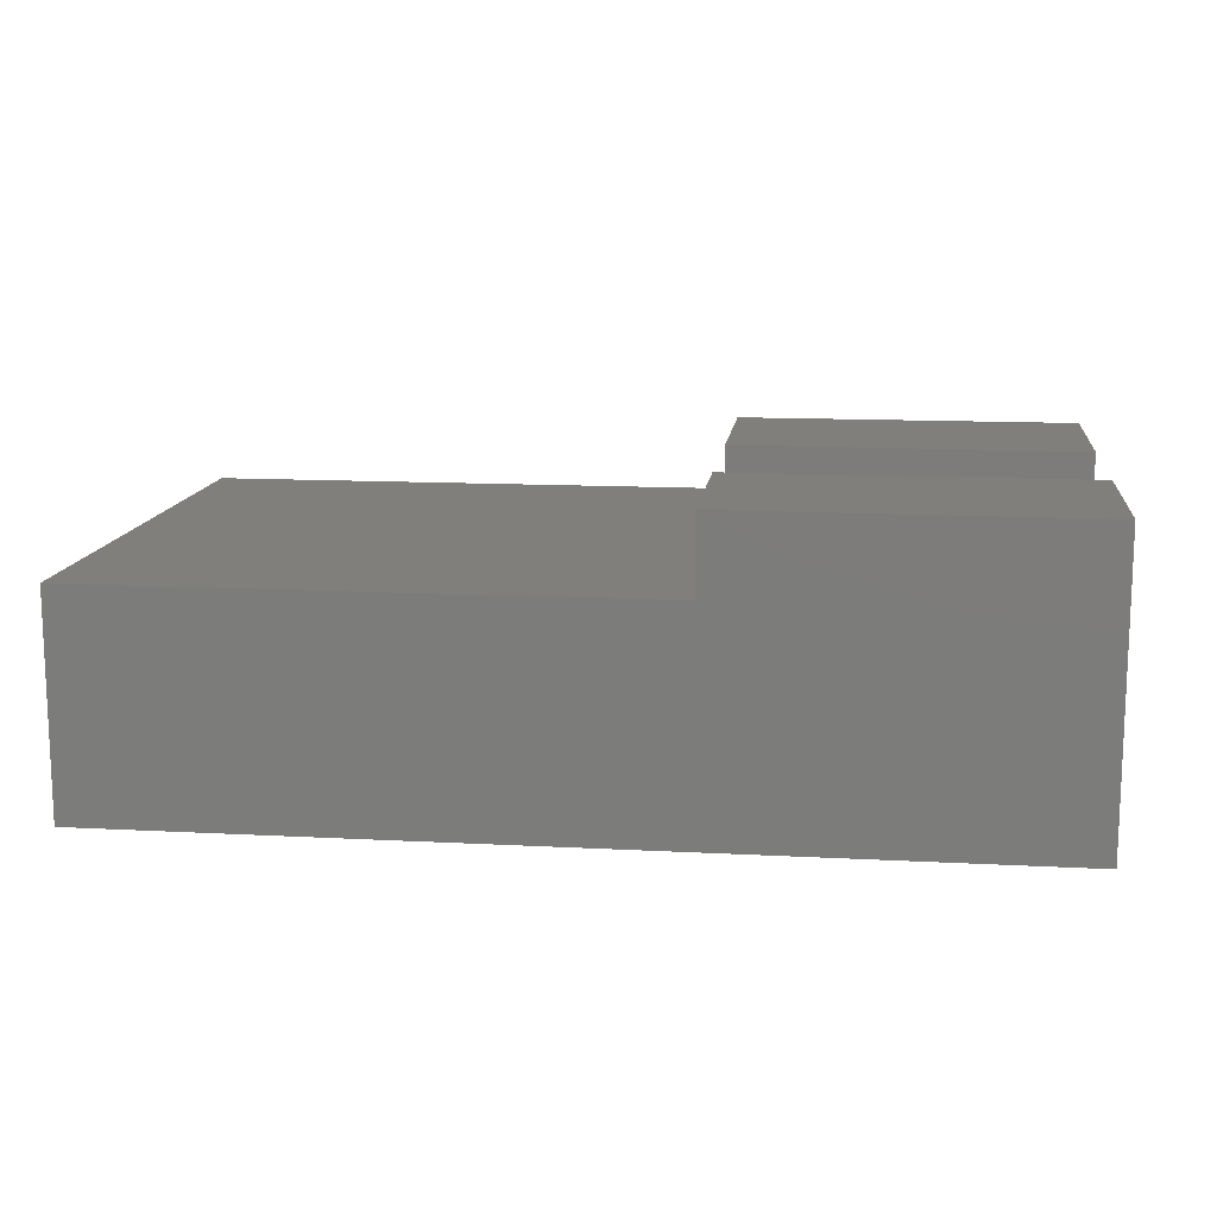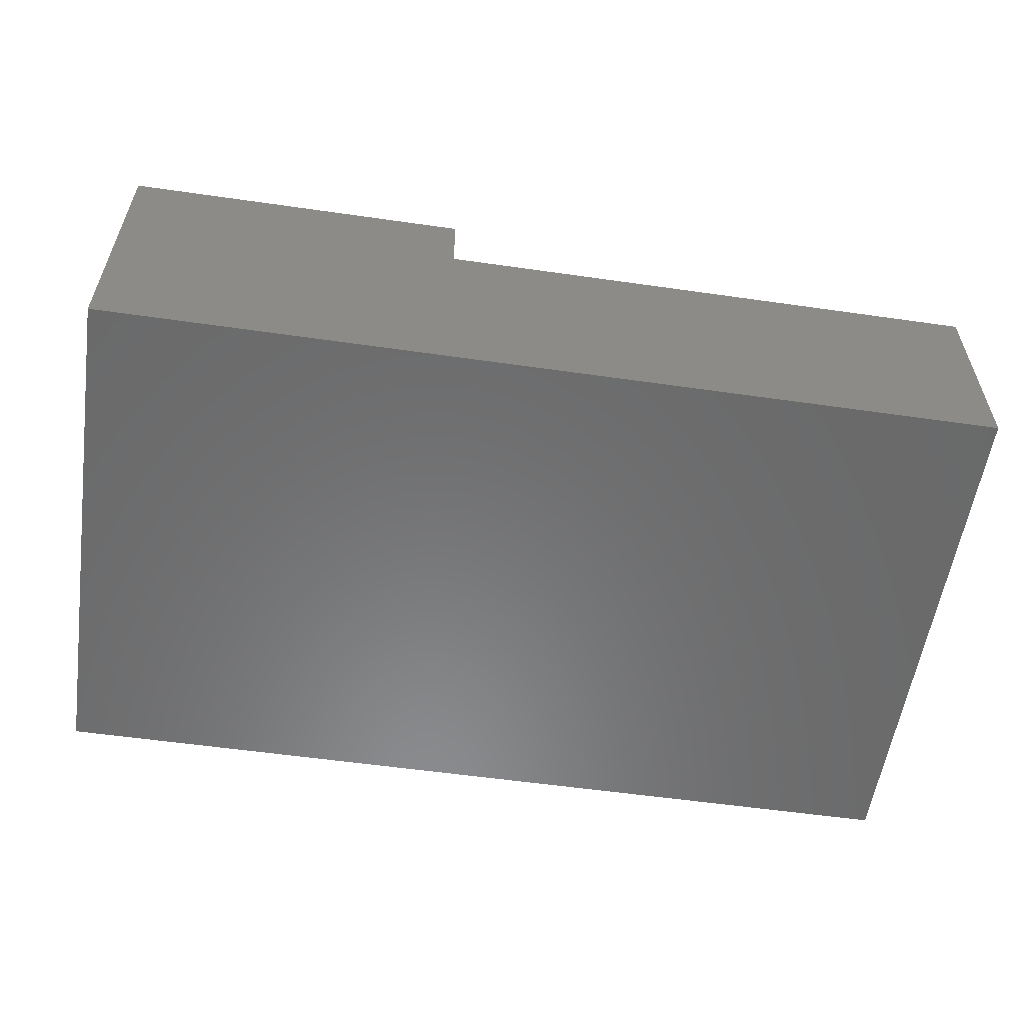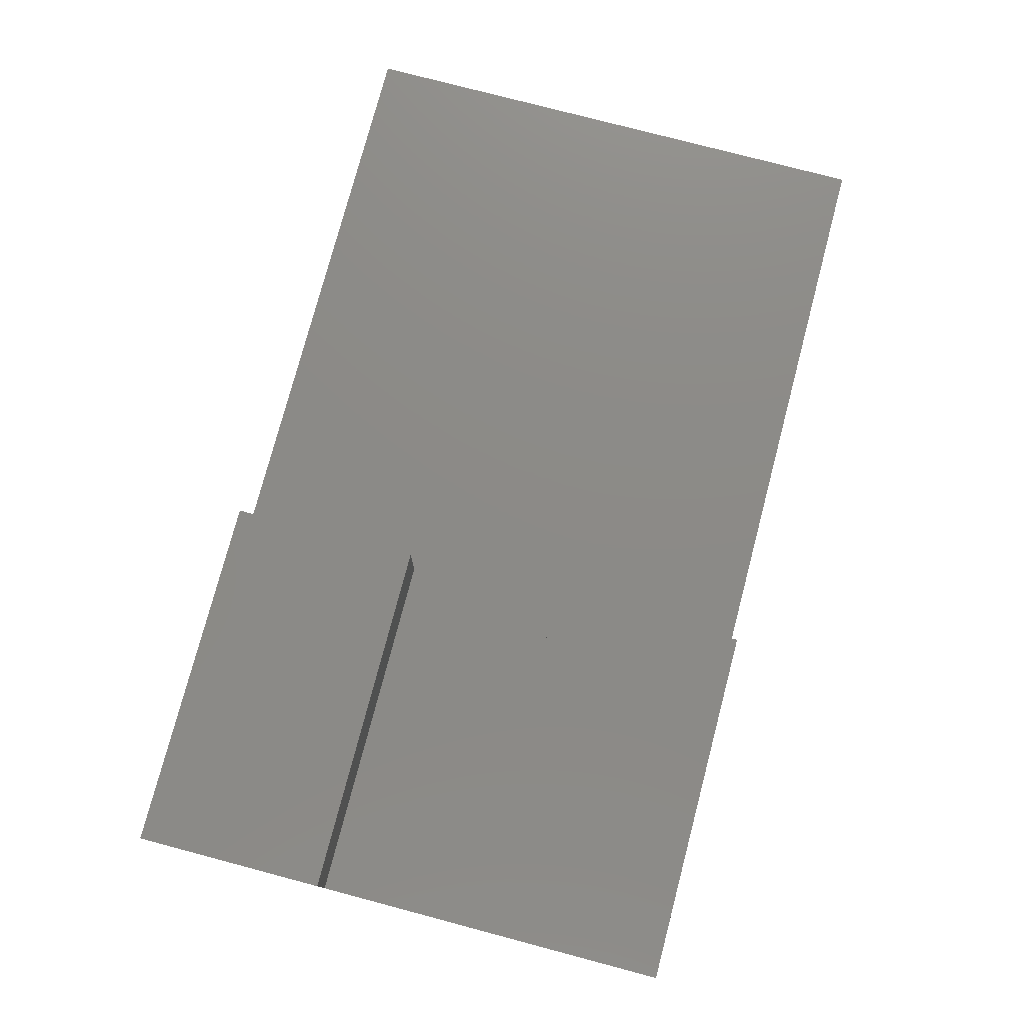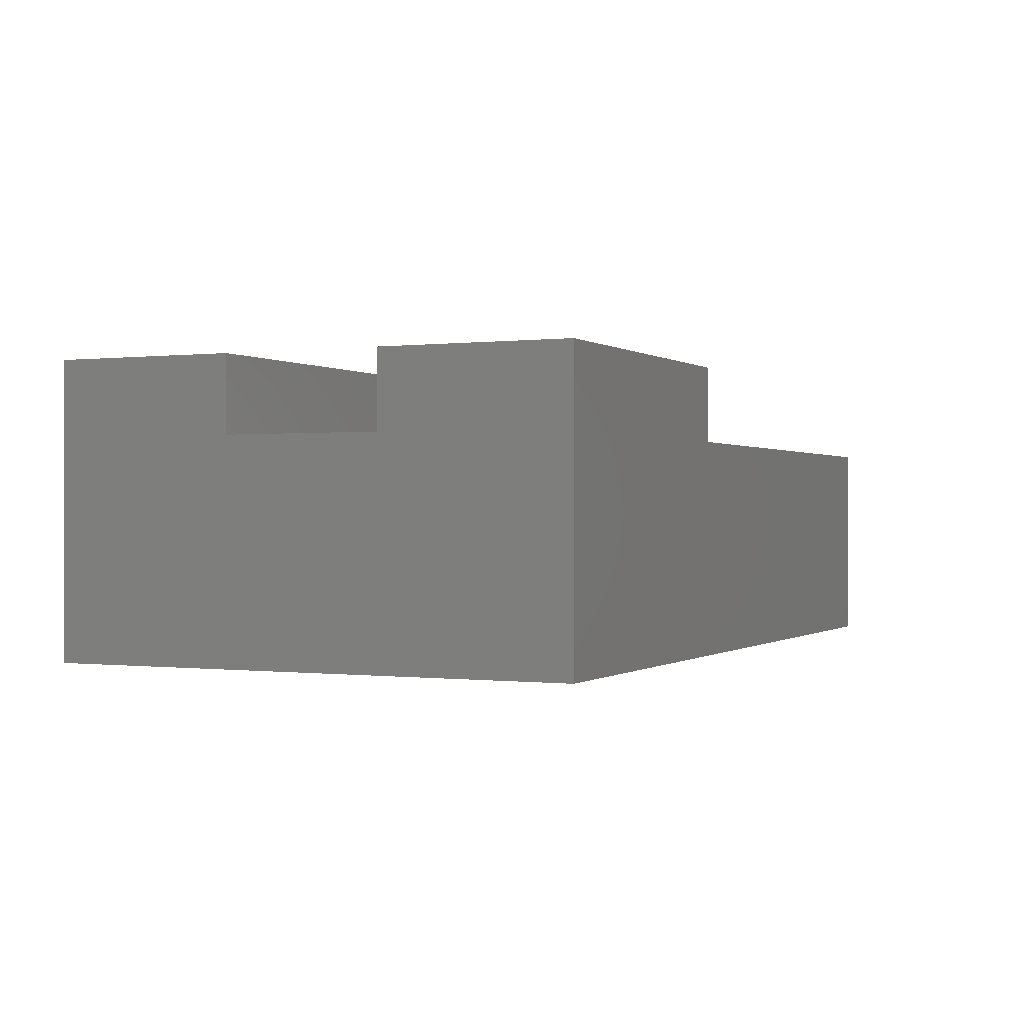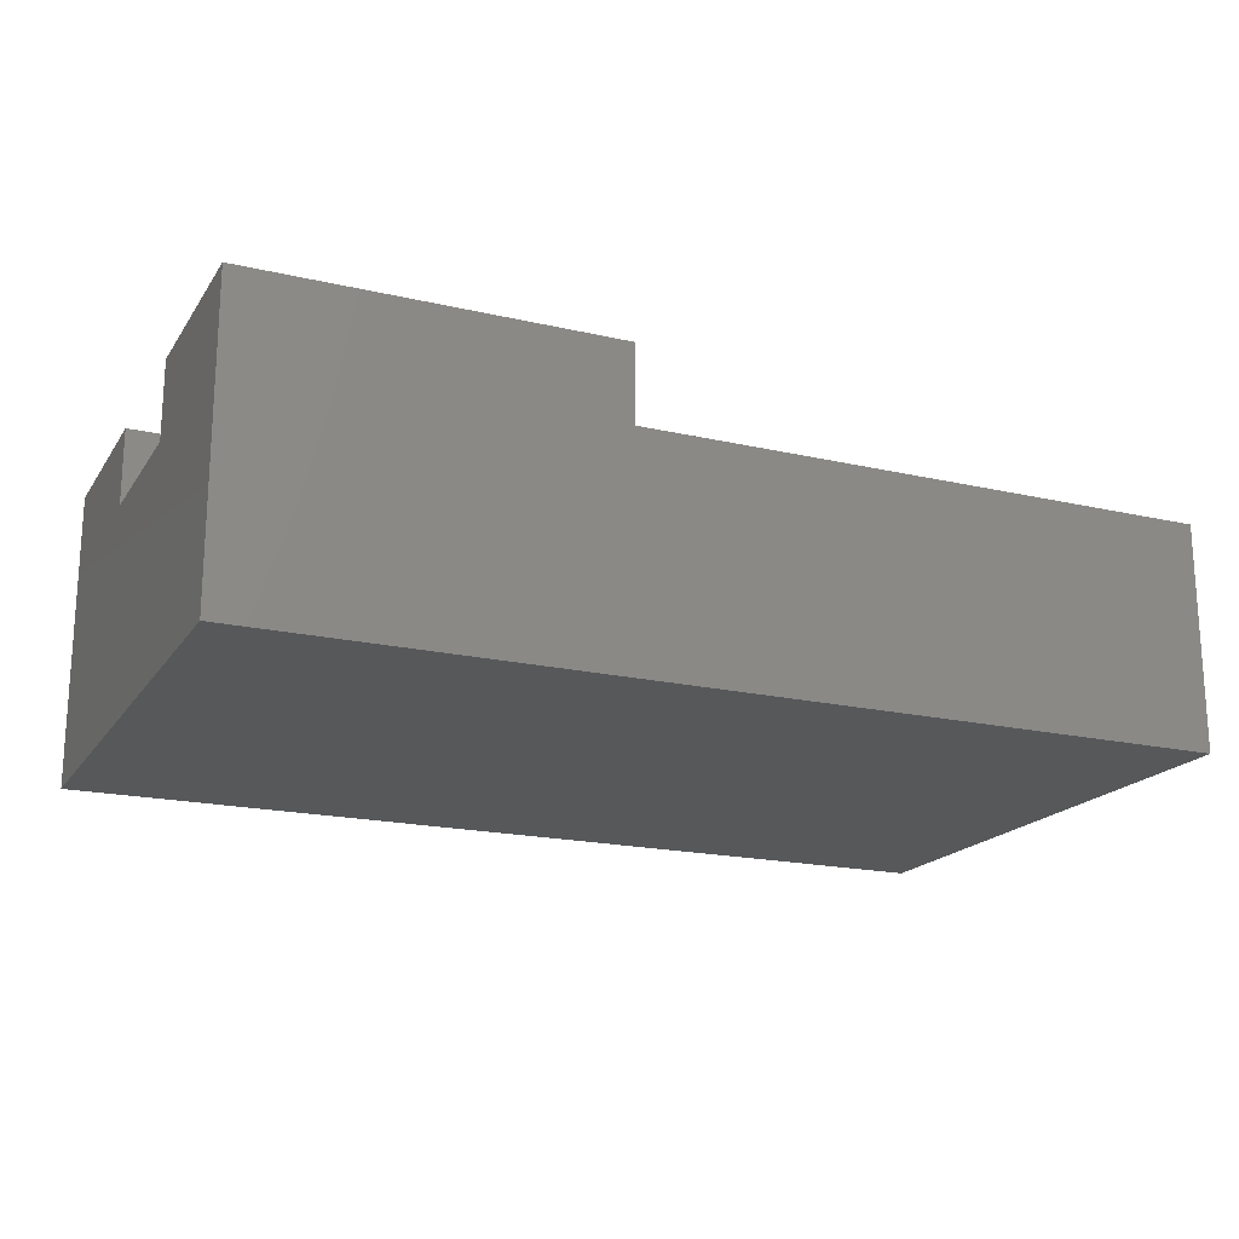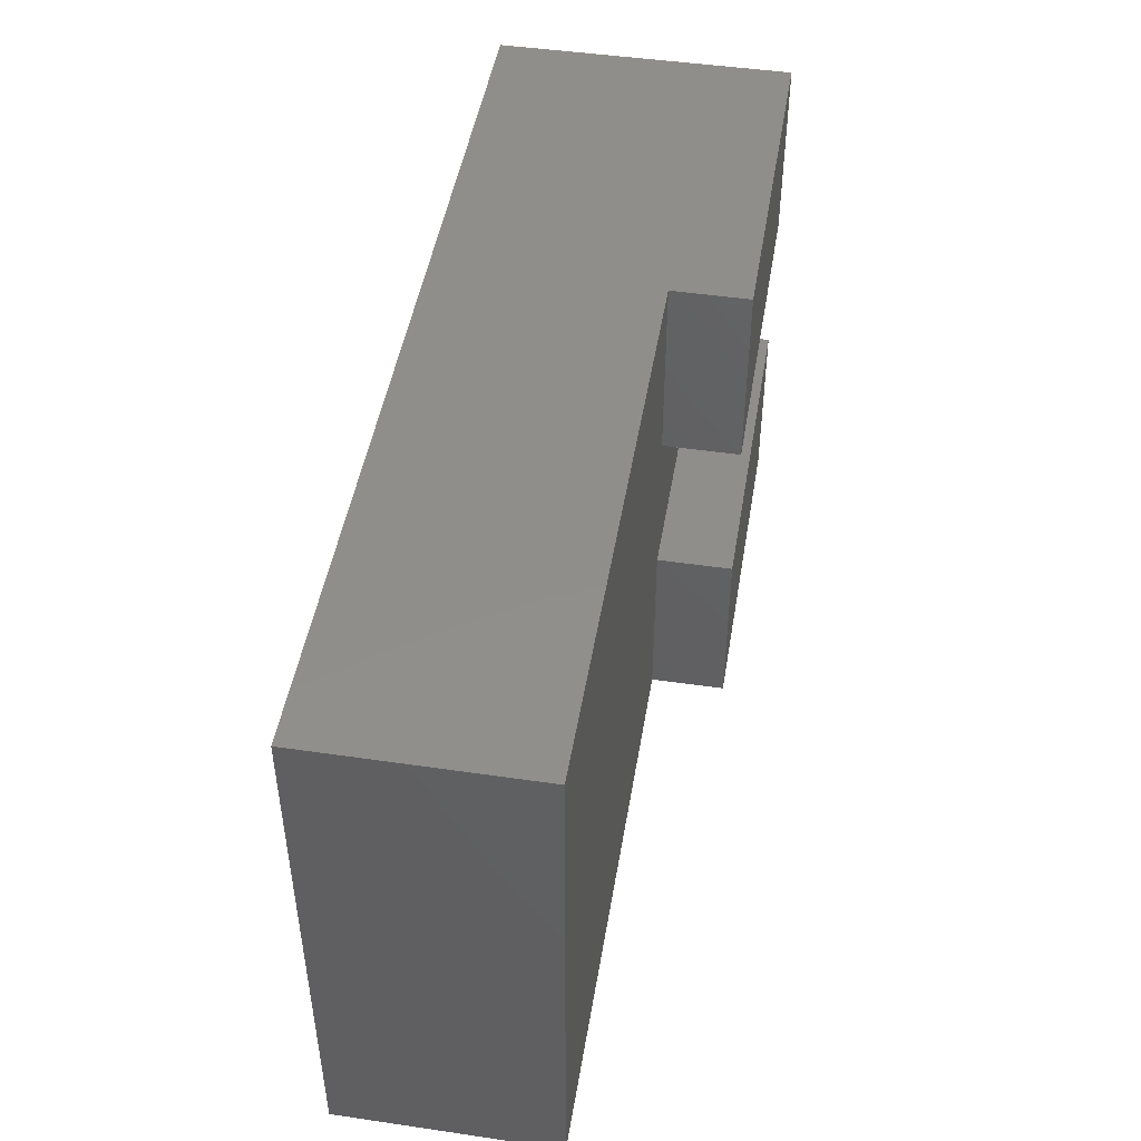
<metadata>
{"format":"stl","ext":"stl","renderer":"f3d","projection":"perspective","resolution":1024,"background":"white","views":[{"elev":13.0,"azim":6.9,"up":"+Z"},{"elev":-56.6,"azim":171.5,"up":"+Z"},{"elev":77.2,"azim":104.8,"up":"+Z"},{"elev":-0.1,"azim":114.8,"up":"+Z"},{"elev":-18.8,"azim":156.2,"up":"+Z"},{"elev":47.1,"azim":-80.6,"up":"+Y"}]}
</metadata>
<code>
# stl→obj: 20 verts, 36 faces
v 0.75 0 0.2422
v 0.4605 0 0.2422
v 0.75 0 0
v 0.4605 0 0.1797
v 0 0 0
v 0 0 0.1797
v 0.75 0.4421 0.2422
v 0.75 0.2845 0.2422
v 0.75 0.4421 0
v 0.75 0.2845 0.1797
v 0.75 0.1534 0.1797
v 0.75 0.1534 0.2422
v 0 0.4421 0
v 0 0.4421 0.1797
v 0.4605 0.4421 0.1797
v 0.4605 0.4421 0.2422
v 0.4605 0.2845 0.2422
v 0.4605 0.1534 0.2422
v 0.4605 0.1534 0.1797
v 0.4605 0.2845 0.1797
f 1 2 3
f 3 2 4
f 3 4 5
f 5 4 6
f 7 8 9
f 9 8 10
f 9 10 3
f 3 10 11
f 3 11 1
f 1 11 12
f 13 14 9
f 9 14 15
f 9 15 7
f 7 15 16
f 14 13 6
f 6 13 5
f 17 8 16
f 16 8 7
f 2 1 18
f 18 1 12
f 4 2 19
f 19 2 18
f 19 18 11
f 11 18 12
f 10 8 20
f 20 8 17
f 20 17 15
f 15 17 16
f 20 15 14
f 20 14 19
f 20 19 11
f 20 11 10
f 6 4 14
f 14 4 19
f 5 13 3
f 3 13 9

</code>
